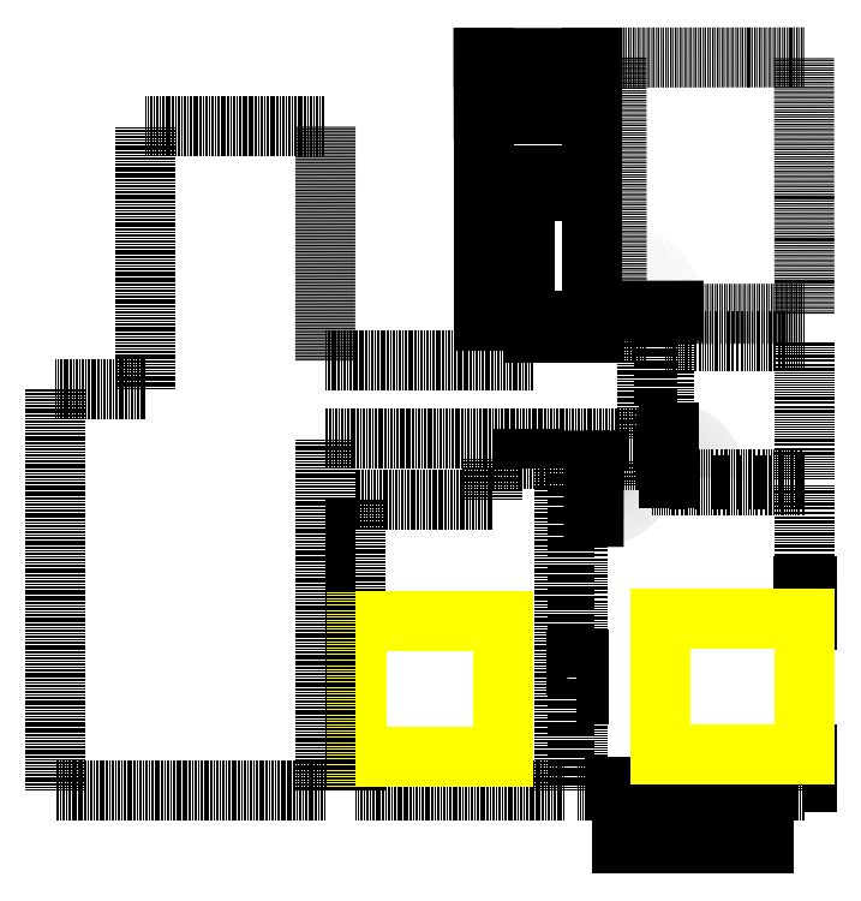
<metadata>
{"format":"dxf","ext":"dxf","renderer":"ezdxf+matplotlib","layout":"modelspace","background":"white","min_lineweight":24,"dpi":150}
</metadata>
<code>
0
SECTION
2
ENTITIES
0
HATCH
8
bathroom
10
0
20
0
30
0
210
0
220
0
230
1
2
ansi31
70
    0
71
    0
91
    1
92
    0
93
    4
72
    1
10
-136.4
20
986
11
21.5
21
986
72
    1
10
21.5
20
986
11
21.5
21
979
72
    1
10
21.5
20
979
11
-136.4
21
979
72
    1
10
-136.4
20
979
11
-136.4
21
986
97
    0
75
    0
76
    1
52
0
41
1
77
    0
78
    0
98
    0
0
LINE
8
windows
10
53.5
20
0
11
53.5
21
4.5
0
LINE
8
windows
10
53.5
20
4.5
11
277.1
21
4.5
0
LINE
8
windows
10
277.1
20
4.5
11
277.1
21
0
0
LINE
8
windows
10
277.1
20
0
11
270.4
21
0
0
LINE
8
windows
10
270.4
20
0
11
270.4
21
-77.5
0
LINE
8
windows
10
270.4
20
-77.5
11
64.8
21
-77.5
0
LINE
8
windows
10
64.8
20
-77.5
11
64.8
21
0
0
LINE
8
windows
10
64.8
20
0
11
53.5
21
0
0
LWPOLYLINE
8
sockets
90
    4
70
    1
43
0
10
327.4
20
12.3
10
331.4
20
12.3
10
331.4
20
52.6
10
327.4
20
52.6
0
LWPOLYLINE
8
sockets
90
    4
70
    1
43
0
10
327.4
20
247.6
10
331.4
20
247.6
10
331.4
20
295.1
10
327.4
20
295.1
0
LWPOLYLINE
8
sockets
90
    4
70
    1
43
0
10
-2
20
138
10
2
20
138
10
2
20
190
10
-2
20
190
0
INSERT
8
master
2
wall
10
63.14
20
207.2
30
0
41
1
42
1
43
0
50
0
70
    1
71
    1
44
0
45
0
0
DIMENSION
8
dimension
2
*D1
10
199.5
20
451.9
30
0
11
264.6
21
455
31
0
70
   33
71
    5
72
    0
3
Standard
53
0
210
0
220
0
230
1
13
329.8
23
440.5
33
0
14
199.5
24
440.5
34
0
0
INSERT
8
bed
2
bed
10
189.9
20
245.6
30
0
41
1
42
1
43
0
50
0
70
    1
71
    1
44
0
45
0
0
DIMENSION
8
dimension
2
*D2
10
-15.86
20
3.884e-15
30
0
11
-18.98
21
68.66
31
0
70
   33
71
    5
72
    0
3
Standard
53
0
210
0
220
0
230
1
13
0
23
137.3
33
0
14
0
24
0
34
0
0
DIMENSION
8
dimension
2
*D3
10
-16.84
20
391
30
0
11
-19.97
21
434.1
31
0
70
   33
71
    5
72
    0
3
Standard
53
0
210
0
220
0
230
1
13
0
23
477.3
33
0
14
-2.083e-14
24
391
34
0
0
DIMENSION
8
dimension
2
*D4
10
-29.04
20
-0.3583
30
0
11
-32.17
21
238.7
31
0
70
   33
71
    5
72
    0
3
Standard
53
0
210
0
220
0
230
1
13
1.066e-14
23
477.7
33
0
14
-5.339e-15
24
-0.3583
34
0
0
DIMENSION
8
dimension
2
*D5
10
369.7
20
52.8
30
0
11
372.6
21
150.3
31
0
70
   33
71
    5
72
    0
3
Standard
53
0
210
0
220
0
230
1
13
328.4
23
247.8
33
0
14
328.8
24
52.72
34
0
0
DIMENSION
8
dimension
2
*D6
10
369
20
247.7
30
0
11
372.1
21
271.7
31
0
70
   33
71
    5
72
    0
3
Standard
53
0
210
0
220
0
230
1
13
328.8
23
295.6
33
0
14
328.9
24
247.6
34
0
0
DIMENSION
8
dimension
2
*D7
10
370.6
20
0.3501
30
0
11
373.2
21
26.44
31
0
70
   33
71
    5
72
    0
3
Standard
53
0
210
0
220
0
230
1
13
328.4
23
51.59
33
0
14
329.4
24
-0.4565
34
0
0
DIMENSION
8
dimension
2
*D8
10
-17.38
20
193.2
30
0
11
-20.5
21
291.9
31
0
70
   33
71
    5
72
    0
3
Standard
53
0
210
0
220
0
230
1
13
-0.7532
23
390.5
33
0
14
-0.7715
24
193.2
34
0
0
DIMENSION
8
dimension
2
*D9
10
53.37
20
-25.46
30
0
11
26.94
21
-21.97
31
0
70
   33
71
    5
3
Standard
53
0
210
0
220
0
230
1
13
0.7356
23
-1.471
33
0
14
53.7
24
-2.207
34
0
0
DIMENSION
8
dimension
2
*D10
10
330
20
-20.15
30
0
11
303.6
21
-17.02
31
0
70
   33
71
    5
3
Standard
53
0
210
0
220
0
230
1
13
277.2
23
-2.798e-14
33
0
14
330
24
-2.619e-14
34
0
0
DIMENSION
8
dimension
2
*D11
10
410.8
20
0.1424
30
0
11
413.3
21
220.9
31
0
70
   33
71
    5
72
    0
3
Standard
53
0
210
0
220
0
230
1
13
327.4
23
441.5
33
0
14
328.6
24
-0.083
34
0
0
DIMENSION
8
dimension
2
*D12
10
369.3
20
296.4
30
0
11
372.2
21
369.2
31
0
70
   33
71
    5
72
    0
3
Standard
53
0
210
0
220
0
230
1
13
328.3
23
441.8
33
0
14
328.7
24
296.3
34
0
0
INSERT
8
master
2
bathroom1
10
267.3
20
651.4
30
0
41
1
42
1
43
0
50
0
70
    1
71
    1
44
0
45
0
0
LINE
8
door
10
132.2
20
452.4
11
132.2
21
518.9
0
ARC
8
door
10
132.2
20
452.4
40
66.5
50
0
51
90
0
INSERT
8
study
2
study
10
275.3
20
689.6
30
0
41
1
42
1
43
0
50
90.08
70
    1
71
    1
44
0
45
0
0
INSERT
8
study
2
studydoor
10
108.1
20
757.5
30
0
41
1
42
1
43
0
50
90.08
70
    1
71
    1
44
0
45
0
0
DIMENSION
8
dimension
2
*D13
10
138.7
20
674.4
30
0
11
97.64
21
677.5
31
0
70
   32
71
    5
3
Standard
53
0
210
0
220
0
230
1
13
56.55
23
690
33
0
14
138.7
24
689.4
34
0
0
DIMENSION
8
dimension
2
*D14
10
399.9
20
451
30
0
11
396.8
21
550.4
31
0
70
   32
71
    5
3
Standard
53
0
210
0
220
0
230
1
13
328.4
23
649.8
33
0
14
328.4
24
451
34
0
50
90
0
DIMENSION
8
dimension
2
*D15
10
328.4
20
676.6
30
0
11
226.6
21
679.7
31
0
70
   32
71
    5
3
Standard
53
0
210
0
220
0
230
1
13
124.9
23
649.8
33
0
14
328.4
24
649.8
34
0
0
DIMENSION
8
dimension
2
*D16
10
254.8
20
662.2
30
0
11
291.6
21
665.3
31
0
70
   32
71
    5
3
Standard
53
0
210
0
220
0
230
1
13
328.4
23
649.8
33
0
14
254.8
24
649.8
34
0
0
LINE
8
door
10
23.18
20
477.5
11
23.06
21
396.1
0
ARC
8
door
10
22.72
20
477.2
40
82.28
50
270.2
51
0.2394
0
INSERT
8
room
2
room
10
-320
20
140
30
0
41
1
42
1
43
0
50
0
70
    1
71
    1
44
0
45
0
0
DIMENSION
8
dimension
2
*D17
10
124.9
20
495.8
30
0
11
121.7
21
572.8
31
0
70
   33
71
    5
72
    0
3
Standard
53
0
210
0
220
0
230
1
13
107.1
23
649.8
33
0
14
107.1
24
495.8
34
0
0
DIMENSION
8
dimension
2
*D18
10
107.1
20
661
30
0
11
68.39
21
664.1
31
0
70
   32
71
    5
72
    0
3
Standard
53
0
210
0
220
0
230
1
13
29.64
23
649.8
33
0
14
107.1
24
649.8
34
0
0
INSERT
8
bed
2
roombed
10
-320
20
185.8
30
0
41
1
42
1
43
0
50
0
70
    1
71
    1
44
0
45
0
0
DIMENSION
8
dimension
2
*D19
10
-90.82
20
47.51
30
0
11
-93.94
21
146
31
0
70
   32
71
    5
72
    0
3
Standard
53
0
210
0
220
0
230
1
13
-109
23
244.5
33
0
14
-109
24
47.51
34
0
50
90
0
DIMENSION
8
dimension
2
*D20
10
-109
20
32.14
30
0
11
-215
21
35.26
31
0
70
   32
71
    5
72
    0
3
Standard
53
0
210
0
220
0
230
1
13
-321
23
47.51
33
0
14
-109
24
47.51
34
0
0
LINE
8
hall
10
-365.7
20
508
11
-365.7
21
0
0
LINE
8
hall
10
-365.7
20
0
11
-757
21
0
0
LINE
8
hall
10
-757
20
0
11
-757
21
581.3
0
LINE
8
hall
10
-757
20
581.3
11
-626.2
21
581.3
0
LINE
8
hall
10
-626.2
20
581.3
11
-626.2
21
961.3
0
LINE
8
hall
10
-626.2
20
961.3
11
-365.7
21
961.3
0
LINE
8
hall
10
-365.7
20
961.3
11
-366
21
622.5
0
DIMENSION
8
dimension
2
*D21
10
328.1
20
1119
30
0
11
192.1
21
1122
31
0
70
   32
71
    5
3
Standard
53
0
210
0
220
0
230
1
13
56.06
23
1062
33
0
14
328.1
24
1062
34
0
0
DIMENSION
8
dimension
2
*D22
10
33.63
20
784.3
30
0
11
30.5
21
922.9
31
0
70
   32
71
    5
3
Standard
53
0
210
0
220
0
230
1
13
56.06
23
1062
33
0
14
56.45
24
784.3
34
0
50
90
0
DIMENSION
8
dimension
2
*D23
10
368.7
20
686.4
30
0
11
365.6
21
876.1
31
0
70
   32
71
    5
3
Standard
53
0
210
0
220
0
230
1
13
328.1
23
1062
33
0
14
328.6
24
690.4
34
0
50
90
0
INSERT
8
Corridor
2
corridor
10
-199
20
609.5
30
0
41
1
42
1
43
0
50
0
70
    1
71
    1
44
0
45
0
0
LINE
8
bathroom
10
-65
20
663.5
11
-65
21
680
0
LINE
8
bathroom
10
-65
20
680
11
-136
21
680
0
LINE
8
bathroom
10
-136
20
680
11
-136
21
869
0
LINE
8
bathroom
10
-136
20
869
11
-50.2
21
869
0
LINE
8
bathroom
10
-136.4
20
1061
11
21.5
21
1061
0
LINE
8
bathroom
10
21.5
20
1061
11
21.5
21
663.5
0
LINE
8
bathroom
10
-136.4
20
1061
11
-136.4
21
986
0
LINE
8
bathroom
10
-136.4
20
986
11
21.5
21
986
0
LINE
8
bathroom
10
21.5
20
986
11
21.5
21
979
0
LINE
8
bathroom
10
21.5
20
979
11
-136.4
21
979
0
LINE
8
bathroom
10
-136.4
20
979
11
-136.4
21
986
0
LINE
8
bathroom
10
-136.4
20
979
11
-136.4
21
890
0
LINE
8
bathroom
10
-50.2
20
869
11
-50.2
21
890
0
LINE
8
bathroom
10
-136.4
20
890
11
-50.2
21
890
0
LINE
8
bathroom
10
-136
20
869
11
-136
21
745.3
0
LINE
8
bathroom
10
-136
20
745.3
11
-77.4
21
745.3
0
LINE
8
bathroom
10
-77.4
20
745.3
11
-77.4
21
869
0
LINE
8
bathroom
10
-77.4
20
869
11
-136
21
869
0
ENDSEC
0
EOF

</code>
